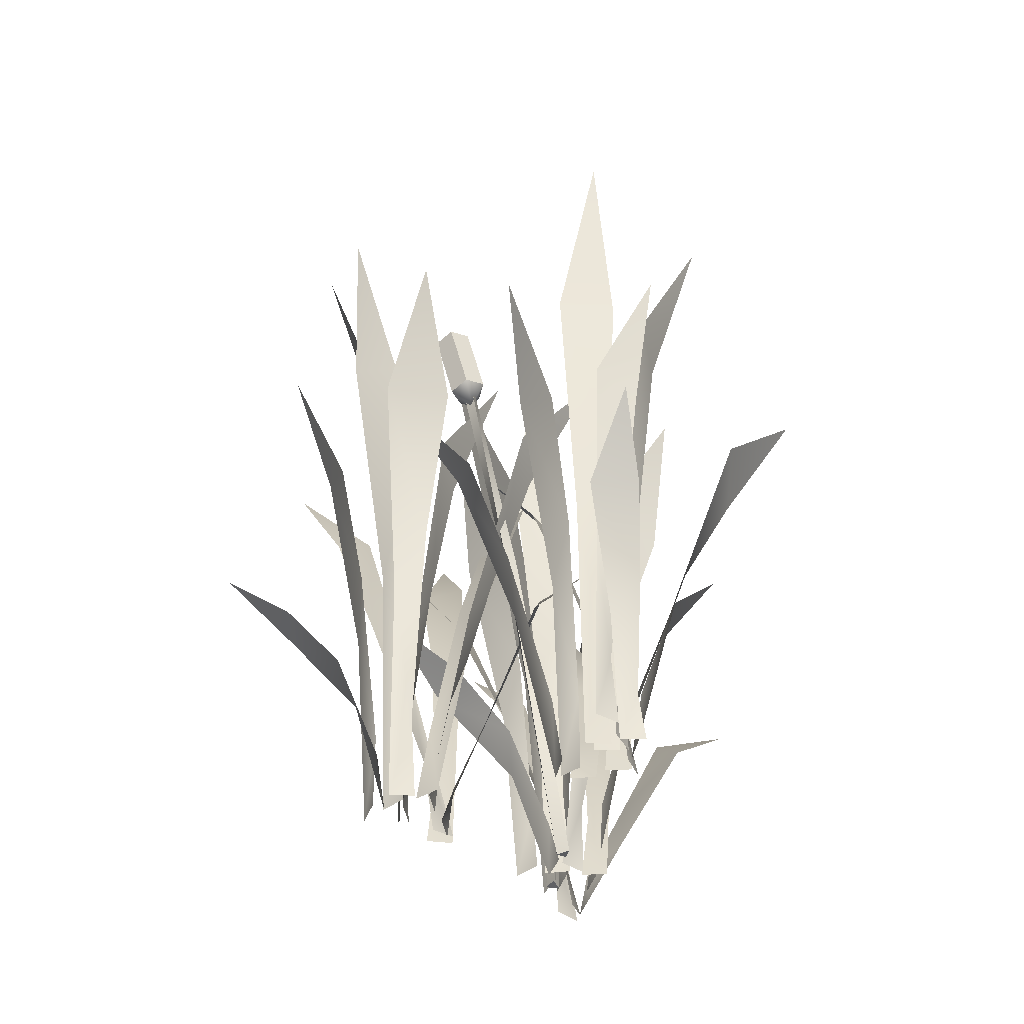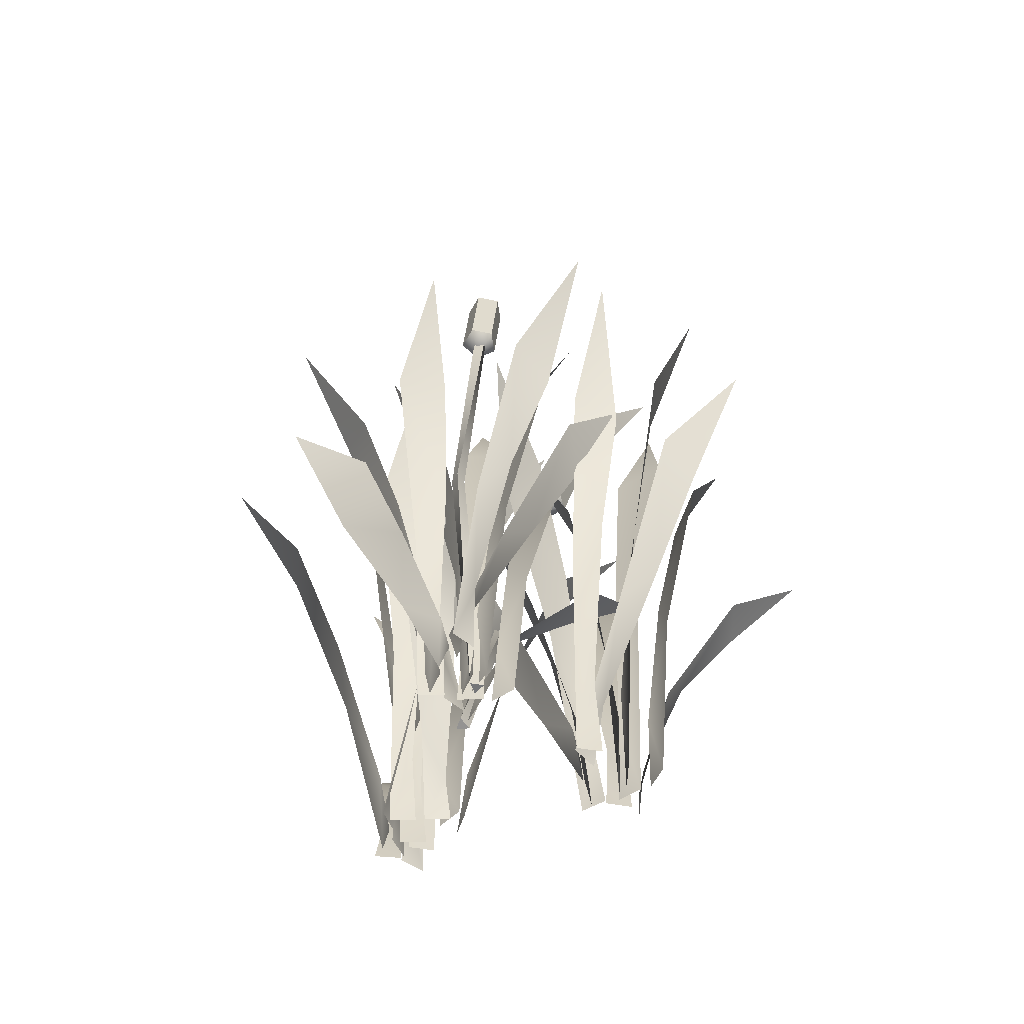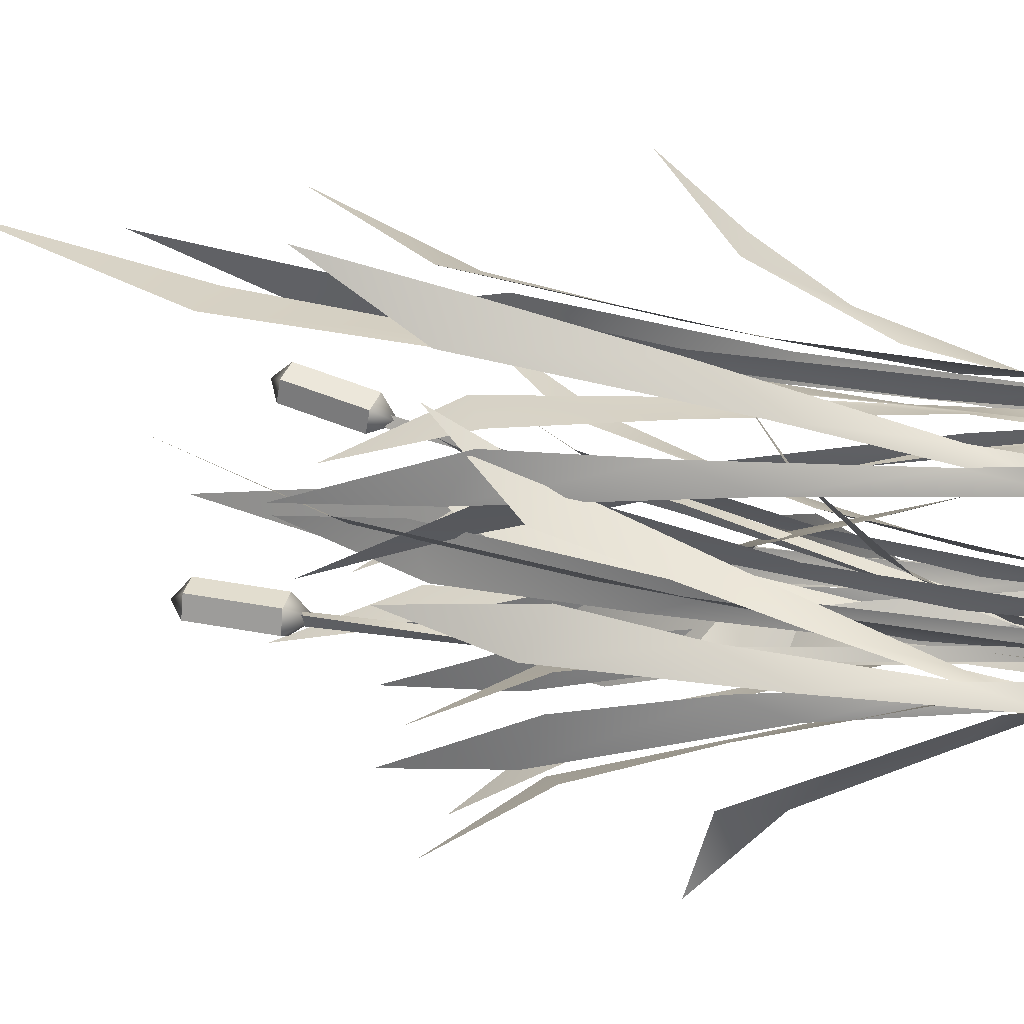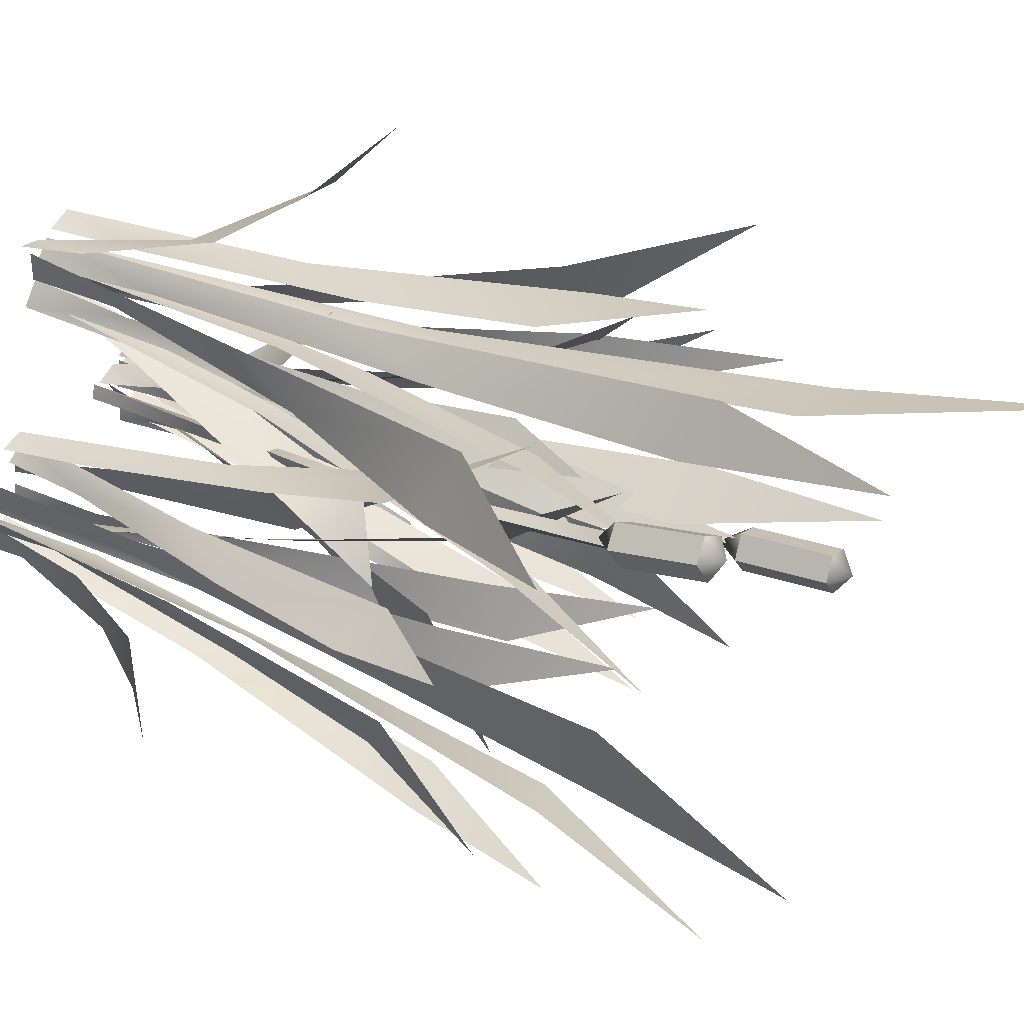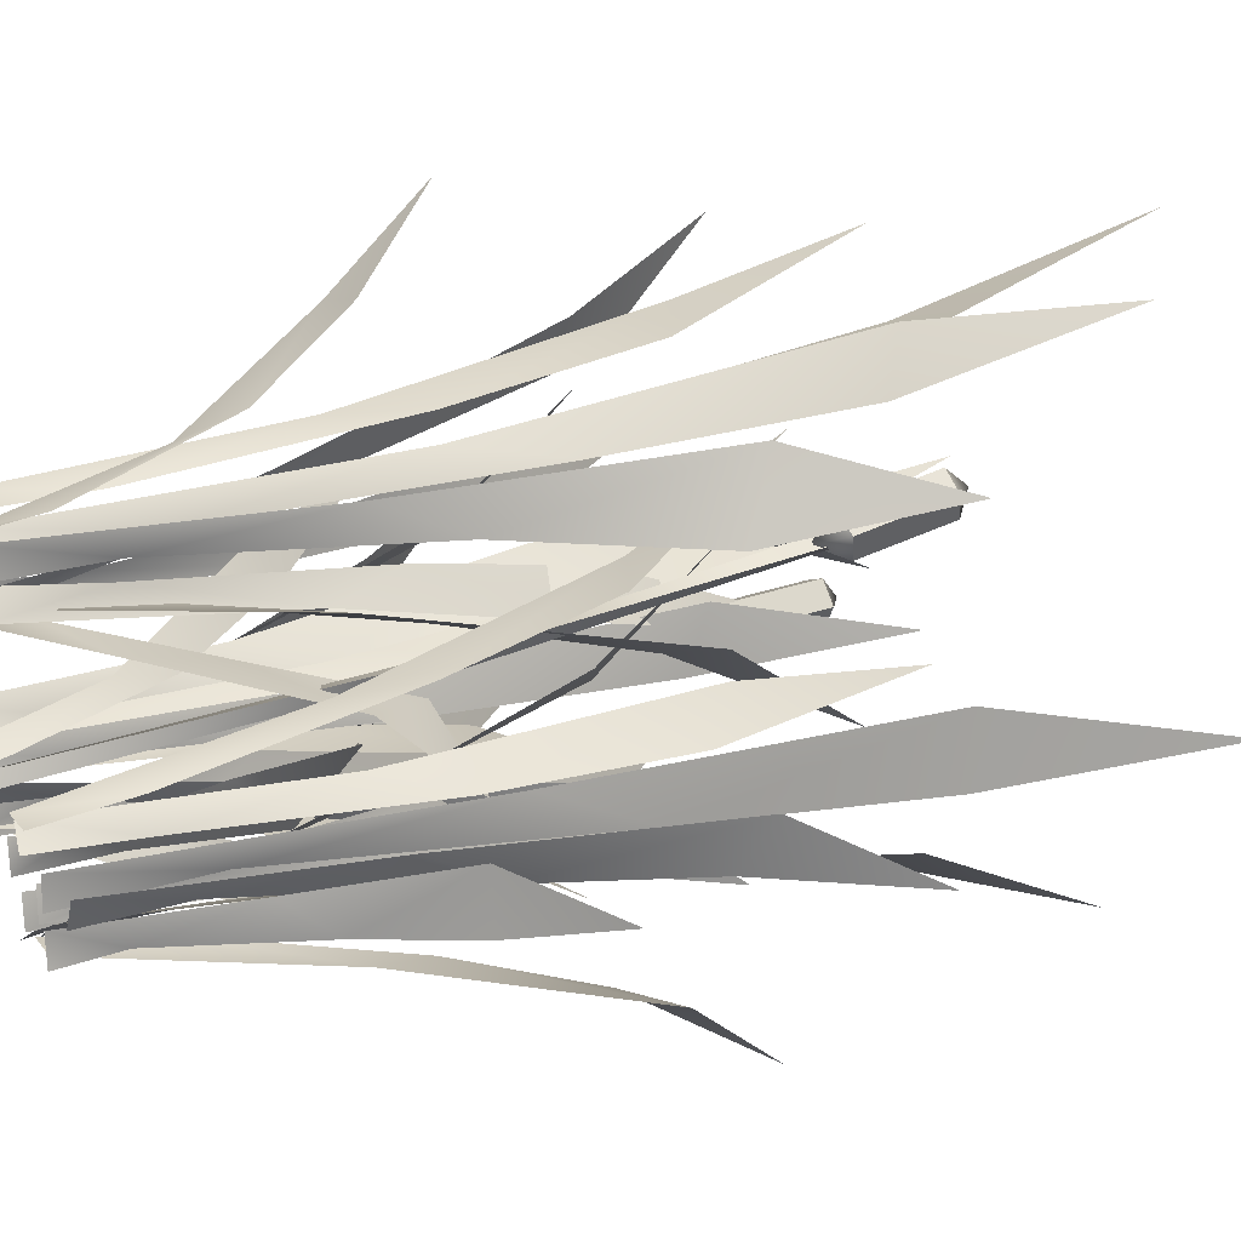
<metadata>
{"format":"obj","ext":"obj","renderer":"f3d","projection":"perspective","resolution":1024,"background":"white","views":[{"elev":-49.2,"azim":84.1,"up":"+Y"},{"elev":-56.5,"azim":-100.3,"up":"+Y"},{"elev":16.3,"azim":-76.8,"up":"+Z"},{"elev":35.5,"azim":119.3,"up":"+Z"},{"elev":17.4,"azim":61.0,"up":"+Z"}]}
</metadata>
<code>
v 0.8755 -0.08387 -0.6258
v 1.013 2.194 -0.6052
v 1.319 4.395 -0.4774
v 1.762 5.756 -0.7381
v 0.8755 -0.08387 -0.807
v 0.8755 0.7902 -0.7689
v 1.092 2.834 -0.8748
v 1.319 4.38 -0.9146
v 0.9754 -0.07969 -0.8236
v 1.073 1.949 -0.9229
v 1.395 4.077 -1.133
v 1.405 5.122 -1.607
v 0.8287 -0.07969 -0.93
v 0.8596 0.6988 -0.9076
v 0.9412 2.519 -1.115
v 1.036 3.932 -1.263
v 1.12 -0.04307 -0.6677
v 1.254 1.514 -0.7039
v 1.586 3.172 -0.7093
v 1.888 3.947 -1.125
v 1.047 -0.04307 -0.8339
v 1.062 0.5541 -0.7989
v 1.238 1.951 -0.9365
v 1.447 3.007 -1.028
v 0.5087 -0.08683 -0.4672
v 0.5073 1.452 -0.1959
v 0.533 2.951 0.2651
v 0.7424 3.689 0.8265
v 0.6882 -0.0847 -0.4922
v 0.6504 0.5099 -0.4361
v 0.7356 1.884 -0.1116
v 0.863 2.79 0.2032
v 0.6446 -0.08683 -0.9757
v 0.3859 1.452 -1.057
v -0.02947 3.078 -1.275
v -0.5703 3.816 -1.108
v 0.6153 -0.0847 -0.7969
v 0.5729 0.5099 -0.8496
v 0.2377 1.884 -0.8644
v -0.0723 2.917 -0.9276
v 0.5834 -0.08659 -1.032
v 0.3777 1.449 -0.8235
v -0.01446 3.066 -0.5216
v -0.08093 3.803 0.04202
v 0.7377 -0.08125 -0.9368
v 0.6604 0.5118 -0.9176
v 0.4911 1.883 -0.6131
v 0.2935 2.912 -0.3503
v 0.9256 -0.0813 -0.9844
v 0.9315 1.44 -1.344
v 1.025 3.036 -1.843
v 0.7123 3.745 -2.411
v 0.7456 -0.07791 -0.9627
v 0.7844 0.5125 -1.052
v 0.7047 1.865 -1.457
v 0.5426 2.879 -1.886
v 0.502 -0.06313 -0.5067
v 0.8763 1.452 -0.4249
v 1.297 3.067 -0.1475
v 1.923 3.737 0.006529
v 0.6378 -0.09285 -0.623
v 0.7252 0.499 -0.6127
v 1.175 1.836 -0.516
v 1.525 2.848 -0.3664
v 0.5702 -0.1121 -0.7398
v 0.3115 0.5153 -0.8215
v -0.1039 1.517 -1.039
v -0.6448 2.088 -0.872
v 0.5408 -0.1108 -0.561
v 0.4984 0.2558 -0.6137
v 0.1632 1.103 -0.6285
v -0.1468 1.906 -0.6917
v 0.9611 -0.1121 -0.8504
v 1.224 0.8367 -0.785
v 1.761 1.609 -0.5943
v 2.291 2.064 -0.7944
v 0.9792 -0.1108 -1.031
v 1.025 0.2558 -0.9807
v 1.36 1.103 -0.987
v 1.782 1.619 -0.9433
v 0.833 -0.08937 -0.8716
v 0.7961 1.471 -0.9533
v 0.6165 3.139 -1.17
v 0.1862 3.946 -1.004
v 0.8042 -0.08307 -0.6928
v 0.8469 0.5115 -0.7455
v 0.7109 1.919 -0.7603
v 0.5512 2.986 -0.8235
v -0.744 -0.07751 -0.5294
v -0.71 2.028 -0.3944
v -0.7101 4.061 -0.0626
v -0.299 5.32 0.2459
v -0.5767 -0.07751 -0.5991
v -0.6119 0.7302 -0.5844
v -0.431 2.619 -0.4258
v -0.3066 4.048 -0.2308
v -0.5229 -0.07365 -0.5132
v -0.3937 1.802 -0.4615
v -0.07583 3.767 -0.2447
v 0.3659 4.733 -0.4181
v -0.4812 -0.07365 -0.6896
v -0.49 0.6458 -0.6525
v -0.2668 2.328 -0.6571
v -0.09451 3.633 -0.6264
v -0.6112 -0.0398 -0.3201
v -0.5261 1.399 -0.21
v -0.3935 2.932 0.09417
v 0.1066 3.648 0.2126
v -0.4858 -0.0398 -0.4509
v -0.5122 0.5121 -0.4234
v -0.3175 1.803 -0.3142
v -0.1531 2.779 -0.1566
v -1.031 -0.08024 -0.8069
v -1.282 1.342 -0.7037
v -1.698 2.727 -0.5026
v -2.136 3.409 -0.09331
v -0.9393 -0.07827 -0.6508
v -1.006 0.4712 -0.6641
v -1.272 1.741 -0.4606
v -1.514 2.579 -0.2218
v -0.5098 -0.08024 -0.8771
v -0.5339 1.342 -1.147
v -0.4934 2.844 -1.614
v -0.8553 3.526 -2.049
v -0.6861 -0.07827 -0.8354
v -0.6538 0.4712 -0.8948
v -0.7692 1.741 -1.21
v -0.8301 2.696 -1.52
v -0.4815 -0.08003 -0.9552
v -0.753 1.339 -1.065
v -1.183 2.834 -1.311
v -1.728 3.514 -1.155
v -0.5099 -0.07509 -0.7763
v -0.5573 0.473 -0.8401
v -0.9035 1.74 -0.8793
v -1.222 2.691 -0.9605
v -0.3936 -0.07514 -0.6212
v -0.05927 1.33 -0.7541
v 0.4368 2.806 -0.8598
v 0.8414 3.461 -1.367
v -0.4829 -0.072 -0.7789
v -0.3852 0.4736 -0.7776
v -0.04224 1.724 -1.007
v 0.2911 2.66 -1.322
v -0.9976 -0.05834 -0.8283
v -0.9291 1.342 -0.4513
v -1.023 2.834 0.04356
v -0.9244 3.453 0.6809
v -0.838 -0.08581 -0.7477
v -0.8138 0.4612 -0.663
v -0.7298 1.697 -0.2103
v -0.7334 2.632 0.1699
v -0.7562 -0.1036 -0.855
v -0.7803 0.4763 -1.125
v -0.7398 1.402 -1.592
v -1.102 1.93 -2.027
v -0.9325 -0.1024 -0.8133
v -0.9002 0.2364 -0.8727
v -1.016 1.019 -1.188
v -1.077 1.762 -1.498
v -0.5037 -0.1036 -0.5368
v -0.4627 0.7733 -0.2686
v -0.432 1.487 0.3004
v -0.04364 1.907 0.712
v -0.3303 -0.1024 -0.5894
v -0.3588 0.2364 -0.5281
v -0.224 1.019 -0.2209
v -0.1019 1.497 0.1855
v -0.5334 -0.08259 -0.6632
v -0.4722 1.359 -0.7286
v -0.3409 2.901 -0.978
v -0.6602 3.647 -1.311
v -0.7095 -0.07677 -0.6209
v -0.6444 0.4727 -0.6018
v -0.6831 1.774 -0.733
v -0.6862 2.76 -0.9047
v -0.1269 -0.09434 0.5661
v -0.1658 2.468 0.6998
v -0.3336 4.944 0.986
v -0.1349 6.475 1.46
v 0.05272 -0.09434 0.5905
v 0.0149 0.8888 0.5854
v 0.09081 3.188 0.8137
v 0.09962 4.927 1.045
v 0.05566 -0.08964 0.6918
v 0.141 2.193 0.8018
v 0.3057 4.586 1.149
v 0.7745 5.761 1.223
v 0.1809 -0.08964 0.5607
v 0.1545 0.786 0.5883
v 0.3493 2.834 0.6971
v 0.4825 4.423 0.8107
v -0.1181 -0.04845 0.8138
v -0.1003 1.703 0.9519
v -0.1397 3.569 1.281
v 0.232 4.44 1.636
v 0.05623 -0.04845 0.7643
v 0.01951 0.6233 0.7747
v 0.1323 2.194 0.9673
v 0.1945 3.383 1.186
v -0.2347 -0.09767 0.1814
v -0.5033 1.634 0.1435
v -0.9636 3.319 0.107
v -1.548 4.149 0.239
v -0.2341 -0.09527 0.3626
v -0.2846 0.5735 0.3176
v -0.6176 2.119 0.3584
v -0.9467 3.139 0.4423
v 0.2509 -0.09767 0.3845
v 0.3667 1.634 0.1391
v 0.6377 3.462 -0.2433
v 0.5453 4.292 -0.8017
v 0.07766 -0.09527 0.3313
v 0.1356 0.5735 0.2964
v 0.1953 2.119 -0.03376
v 0.2997 3.282 -0.3324
v 0.3148 -0.09741 0.3314
v 0.136 1.629 0.0995
v -0.1104 3.449 -0.3297
v -0.66 4.278 -0.4714
v 0.1999 -0.0914 0.4714
v 0.1912 0.5757 0.3923
v -0.08772 2.118 0.1835
v -0.3216 3.276 -0.04757
v 0.2218 -0.09146 0.664
v 0.5775 1.619 0.7183
v 1.059 3.415 0.8778
v 1.664 4.213 0.6445
v 0.2244 -0.08764 0.4828
v 0.3082 0.5764 0.5333
v 0.72 2.098 0.5087
v 1.167 3.238 0.4057
v -0.1946 -0.07101 0.18
v -0.3261 1.633 0.5399
v -0.6575 3.45 0.9193
v -0.8943 4.203 1.519
v -0.09766 -0.1044 0.3302
v -0.1197 0.5613 0.4155
v -0.276 2.066 0.8485
v -0.4712 3.204 1.175
v 0.02717 -0.1261 0.279
v 0.1429 0.5797 0.03357
v 0.4139 1.707 -0.3488
v 0.3216 2.349 -0.9072
v -0.1461 -0.1246 0.2258
v -0.08814 0.2877 0.1909
v -0.02845 1.24 -0.1393
v 0.07589 2.144 -0.4379
v 0.08416 -0.1261 0.6812
v -0.016 0.9412 0.9333
v -0.2772 1.81 1.44
v -0.1501 2.322 1.991
v 0.2604 -0.1246 0.7234
v 0.2048 0.2877 0.7619
v 0.1658 1.24 1.095
v 0.06575 1.822 1.508
v 0.1224 -0.1005 0.5571
v 0.2083 1.655 0.5316
v 0.4476 3.531 0.3828
v 0.3404 4.439 -0.06602
v -0.05092 -0.09345 0.5046
v -0.004401 0.5753 0.554
v 0.02852 2.159 0.4211
v 0.1126 3.359 0.2714
v -0.7677 4.284 -0.7795
v -0.9246 4.28 -0.7287
v -0.9246 4.267 -0.5642
v -0.7677 4.263 -0.5134
v -0.6707 4.274 -0.6465
v -0.7677 4.875 -0.7316
v -0.9246 4.871 -0.6807
v -0.9246 4.858 -0.5163
v -0.7677 4.854 -0.4654
v -0.6707 4.865 -0.5985
v -0.8111 4.103 -0.6465
v -0.8111 4.973 -0.5985
v -0.6534 -0.09513 -0.6271
v -0.6534 -0.09513 -0.5335
v -0.5723 -0.09513 -0.5803
v -0.7672 2.296 -0.7829
v -0.6994 2.296 -0.7183
v -0.6774 2.296 -0.8093
v -0.8882 4.687 -0.5726
v -0.7979 4.687 -0.5975
v -0.8646 4.687 -0.6632
v -0.6264 -0.09513 -0.5803
v -0.8503 4.687 -0.6111
v 0.678 4.106 0.231
v 0.6122 4.15 0.08583
v 0.4488 4.161 0.1054
v 0.4135 4.125 0.2625
v 0.5552 4.092 0.3402
v 0.7361 4.679 0.3744
v 0.6704 4.722 0.2293
v 0.507 4.734 0.2488
v 0.4717 4.698 0.406
v 0.6133 4.664 0.4836
v 0.5113 3.964 0.1656
v 0.619 4.803 0.3734
v -0.2392 -0.08821 -0.6519
v -0.3309 -0.07426 -0.6391
v -0.2772 -0.1016 -0.5674
v 0.3277 2.204 -0.2294
v 0.271 2.197 -0.1552
v 0.3622 2.178 -0.1465
v 0.5353 4.553 0.2365
v 0.5684 4.526 0.3201
v 0.6263 4.533 0.2468
v -0.2824 -0.08802 -0.6195
v 0.5767 4.537 0.2678
f 2 6 1
f 1 6 5
f 3 7 2
f 2 7 6
f 4 8 3
f 3 8 7
f 10 14 9
f 9 14 13
f 11 15 10
f 10 15 14
f 12 16 11
f 11 16 15
f 18 22 17
f 17 22 21
f 19 23 18
f 18 23 22
f 20 24 19
f 19 24 23
f 26 30 25
f 25 30 29
f 27 31 26
f 26 31 30
f 28 32 27
f 27 32 31
f 34 38 33
f 33 38 37
f 35 39 34
f 34 39 38
f 36 40 35
f 35 40 39
f 42 46 41
f 41 46 45
f 43 47 42
f 42 47 46
f 44 48 43
f 43 48 47
f 50 54 49
f 49 54 53
f 51 55 50
f 50 55 54
f 52 56 51
f 51 56 55
f 58 62 57
f 57 62 61
f 59 63 58
f 58 63 62
f 60 64 59
f 59 64 63
f 66 70 65
f 65 70 69
f 67 71 66
f 66 71 70
f 68 72 67
f 67 72 71
f 74 78 73
f 73 78 77
f 75 79 74
f 74 79 78
f 76 80 75
f 75 80 79
f 82 86 81
f 81 86 85
f 83 87 82
f 82 87 86
f 84 88 83
f 83 88 87
f 90 94 89
f 89 94 93
f 91 95 90
f 90 95 94
f 92 96 91
f 91 96 95
f 98 102 97
f 97 102 101
f 99 103 98
f 98 103 102
f 100 104 99
f 99 104 103
f 106 110 105
f 105 110 109
f 107 111 106
f 106 111 110
f 108 112 107
f 107 112 111
f 114 118 113
f 113 118 117
f 115 119 114
f 114 119 118
f 116 120 115
f 115 120 119
f 122 126 121
f 121 126 125
f 123 127 122
f 122 127 126
f 124 128 123
f 123 128 127
f 130 134 129
f 129 134 133
f 131 135 130
f 130 135 134
f 132 136 131
f 131 136 135
f 138 142 137
f 137 142 141
f 139 143 138
f 138 143 142
f 140 144 139
f 139 144 143
f 146 150 145
f 145 150 149
f 147 151 146
f 146 151 150
f 148 152 147
f 147 152 151
f 154 158 153
f 153 158 157
f 155 159 154
f 154 159 158
f 156 160 155
f 155 160 159
f 162 166 161
f 161 166 165
f 163 167 162
f 162 167 166
f 164 168 163
f 163 168 167
f 170 174 169
f 169 174 173
f 171 175 170
f 170 175 174
f 172 176 171
f 171 176 175
f 178 182 177
f 177 182 181
f 179 183 178
f 178 183 182
f 180 184 179
f 179 184 183
f 186 190 185
f 185 190 189
f 187 191 186
f 186 191 190
f 188 192 187
f 187 192 191
f 194 198 193
f 193 198 197
f 195 199 194
f 194 199 198
f 196 200 195
f 195 200 199
f 202 206 201
f 201 206 205
f 203 207 202
f 202 207 206
f 204 208 203
f 203 208 207
f 210 214 209
f 209 214 213
f 211 215 210
f 210 215 214
f 212 216 211
f 211 216 215
f 218 222 217
f 217 222 221
f 219 223 218
f 218 223 222
f 220 224 219
f 219 224 223
f 226 230 225
f 225 230 229
f 227 231 226
f 226 231 230
f 228 232 227
f 227 232 231
f 234 238 233
f 233 238 237
f 235 239 234
f 234 239 238
f 236 240 235
f 235 240 239
f 242 246 241
f 241 246 245
f 243 247 242
f 242 247 246
f 244 248 243
f 243 248 247
f 250 254 249
f 249 254 253
f 251 255 250
f 250 255 254
f 252 256 251
f 251 256 255
f 258 262 257
f 257 262 261
f 259 263 258
f 258 263 262
f 260 264 259
f 259 264 263
f 265 266 270
f 270 266 271
f 266 267 271
f 271 267 272
f 267 268 272
f 272 268 273
f 268 269 273
f 273 269 274
f 269 265 274
f 274 265 270
f 266 265 275
f 267 266 275
f 268 267 275
f 269 268 275
f 265 269 275
f 270 271 276
f 271 272 276
f 272 273 276
f 273 274 276
f 274 270 276
f 278 281 277
f 277 281 280
f 278 279 281
f 281 279 282
f 279 277 282
f 282 277 280
f 280 281 283
f 283 281 284
f 282 285 281
f 281 285 284
f 282 280 285
f 285 280 283
f 278 277 286
f 279 278 286
f 277 279 286
f 283 284 287
f 284 285 287
f 285 283 287
f 288 289 293
f 293 289 294
f 289 290 294
f 294 290 295
f 290 291 295
f 295 291 296
f 291 292 296
f 296 292 297
f 292 288 297
f 297 288 293
f 289 288 298
f 290 289 298
f 291 290 298
f 292 291 298
f 288 292 298
f 293 294 299
f 294 295 299
f 295 296 299
f 296 297 299
f 297 293 299
f 301 304 300
f 300 304 303
f 301 302 304
f 304 302 305
f 302 300 305
f 305 300 303
f 303 304 306
f 306 304 307
f 305 308 304
f 304 308 307
f 305 303 308
f 308 303 306
f 301 300 309
f 302 301 309
f 300 302 309
f 306 307 310
f 307 308 310
f 308 306 310

</code>
